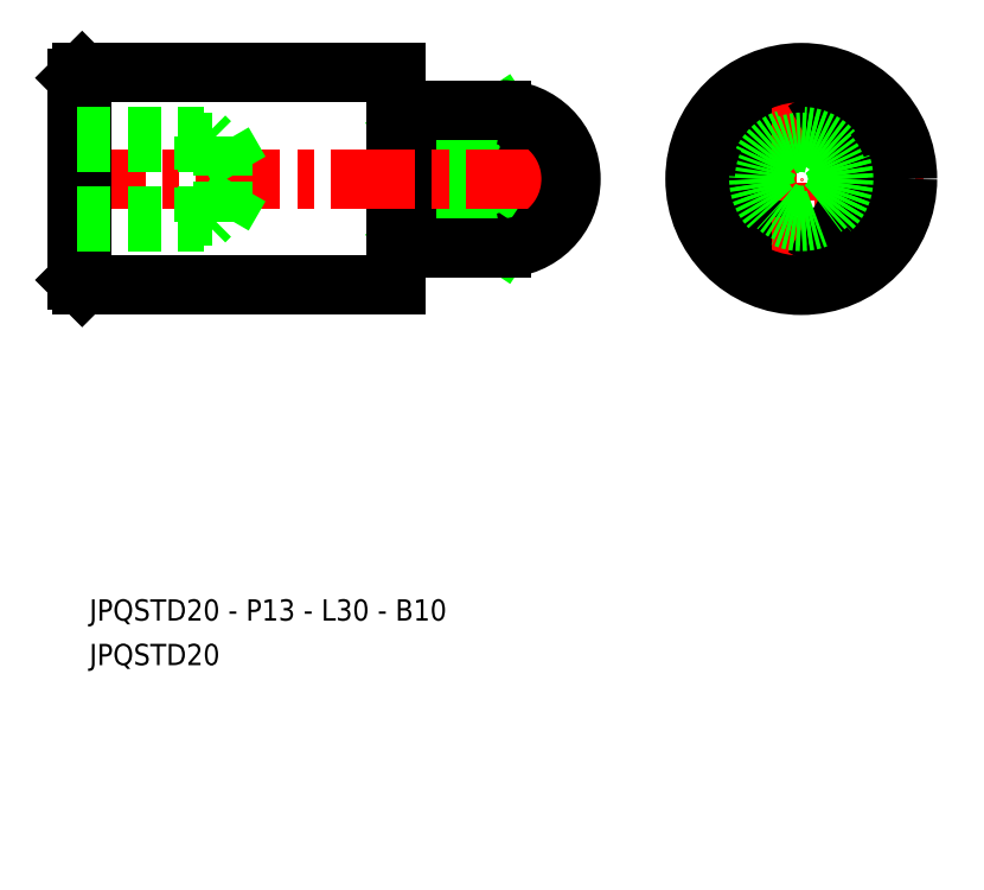
<metadata>
{"format":"dxf","ext":"dxf","renderer":"ezdxf+matplotlib","layout":"modelspace","background":"white","min_lineweight":24,"dpi":150}
</metadata>
<code>
0
SECTION
2
ENTITIES
0
LINE
8
0
10
60.93
20
55.66
30
0
11
60.84
21
55.52
31
0
0
ARC
8
0
10
58.34
20
61.52
30
0
40
6.4
50
293.8
51
66.19
0
ARC
8
0
10
58.34
20
61.52
30
0
40
6.5
50
247.4
51
292.6
0
LINE
8
0
10
55.76
20
55.66
30
0
11
55.84
21
55.52
31
0
0
ARC
8
0
10
58.34
20
61.52
30
0
40
6.4
50
246.2
51
293.8
0
LINE
8
0
10
60.93
20
67.37
30
0
11
60.84
21
67.52
31
0
0
ARC
8
0
10
58.34
20
61.52
30
0
40
6.5
50
67.38
51
112.6
0
ARC
8
0
10
58.34
20
61.52
30
0
40
6.4
50
66.19
51
113.8
0
LINE
8
0
10
55.76
20
67.37
30
0
11
55.84
21
67.52
31
0
0
ARC
8
0
10
58.34
20
61.52
30
0
40
6.4
50
113.8
51
246.2
0
ARC
8
0
10
58.34
20
61.52
30
0
40
6.4
50
293.8
51
293.8
0
POINT
8
CENTER
10
58.34
20
61.52
30
0
0
LINE
8
0
10
30.18
20
67.52
30
0
11
21.18
21
67.52
31
0
0
LINE
8
0
10
21.18
20
61.52
30
0
11
30.18
21
61.52
31
0
0
LINE
8
0
10
21.18
20
55.52
30
0
11
30.18
21
55.52
31
0
0
LINE
8
0
10
21.18
20
55.52
30
0
11
30.18
21
61.52
31
0
0
LINE
8
0
10
21.18
20
61.52
30
0
11
30.18
21
55.52
31
0
0
ARC
8
0
10
29.75
20
58.52
30
0
40
3.033
50
278.2
51
81.21
0
LINE
8
0
10
21.18
20
67.52
30
0
11
30.18
21
61.52
31
0
0
LINE
8
0
10
21.18
20
61.52
30
0
11
30.18
21
67.52
31
0
0
ARC
8
0
10
29.75
20
64.51
30
0
40
3.033
50
278.8
51
81.79
0
LINE
8
CENTER
10
46.84
20
61.52
30
0
11
69.84
21
61.52
31
0
0
LINE
8
0
10
52.38
20
61.52
30
0
11
55.76
21
67.37
31
0
0
LINE
8
0
10
52.38
20
61.52
30
0
11
55.76
21
55.66
31
0
0
LINE
8
CENTER
10
58.34
20
50.02
30
0
11
58.34
21
73.02
31
0
0
LINE
8
0
10
64.31
20
61.52
30
0
11
60.93
21
67.37
31
0
0
LINE
8
0
10
64.31
20
61.52
30
0
11
60.93
21
55.66
31
0
0
CIRCLE
8
0
10
58.34
20
61.52
30
0
40
10
0
CIRCLE
8
0
10
58.34
20
61.52
30
0
40
3.458
0
CIRCLE
8
0
10
58.34
20
61.52
30
0
40
4
0
POINT
8
0
10
20.18
20
61.52
30
0
0
LINE
8
0
10
20.28
20
67.92
30
0
11
21.08
21
67.92
31
0
0
LINE
8
0
10
20.18
20
68.02
30
0
11
20.18
21
71.52
31
0
0
ARC
8
0
10
21.08
20
68.02
30
0
40
0.1
50
270
51
0
0
ARC
8
0
10
20.28
20
68.02
30
0
40
0.1
50
180
51
270
0
LINE
8
0
10
-9.321
20
71.52
30
0
11
20.18
21
71.52
31
0
0
LINE
8
0
10
20.18
20
51.52
30
0
11
20.18
21
55.02
31
0
0
LINE
8
0
10
20.28
20
55.12
30
0
11
21.08
21
55.12
31
0
0
ARC
8
0
10
20.28
20
55.02
30
0
40
0.1
50
90
51
180
0
ARC
8
0
10
21.08
20
55.02
30
0
40
0.1
50
0
51
90
0
LINE
8
0
10
-9.321
20
51.52
30
0
11
20.18
21
51.52
31
0
0
LINE
8
0
10
21.18
20
55.02
30
0
11
21.18
21
68.02
31
0
0
LINE
8
0
10
20.18
20
55.02
30
0
11
20.18
21
68.02
31
0
0
LINE
8
CENTER
10
-11.32
20
61.52
30
0
11
38.18
21
61.52
31
0
0
LINE
8
0
10
21.18
20
55.02
30
0
11
30.18
21
55.02
31
0
0
LINE
8
0
10
21.18
20
68.02
30
0
11
30.18
21
68.02
31
0
0
ARC
8
0
10
30.18
20
61.52
30
0
40
6.5
50
270
51
90
0
LINE
8
0
10
-9.321
20
51.52
30
0
11
-9.321
21
71.52
31
0
0
LINE
8
0
10
-9.821
20
52.02
30
0
11
-9.321
21
51.52
31
0
0
LINE
8
0
10
-9.821
20
71.02
30
0
11
-9.321
21
71.52
31
0
0
LINE
8
0
10
-9.821
20
52.02
30
0
11
-9.821
21
71.02
31
0
0
LINE
8
0
10
2.179
20
65.52
30
0
11
2.721
21
64.97
31
0
0
LINE
8
0
10
-9.821
20
65.52
30
0
11
2.179
21
65.52
31
0
0
LINE
8
0
10
-9.821
20
64.97
30
0
11
3.931
21
64.97
31
0
0
LINE
8
0
10
3.931
20
64.97
30
0
11
3.931
21
61.52
31
0
0
LINE
8
0
10
3.931
20
64.97
30
0
11
5.928
21
61.52
31
0
0
LINE
8
0
10
2.179
20
65.52
30
0
11
2.179
21
61.52
31
0
0
LINE
8
0
10
3.931
20
58.06
30
0
11
5.928
21
61.52
31
0
0
LINE
8
0
10
3.931
20
58.06
30
0
11
3.931
21
61.52
31
0
0
LINE
8
0
10
2.179
20
57.52
30
0
11
2.721
21
58.06
31
0
0
LINE
8
0
10
2.179
20
57.52
30
0
11
2.179
21
61.52
31
0
0
LINE
8
0
10
-9.821
20
58.06
30
0
11
3.931
21
58.06
31
0
0
LINE
8
0
10
-9.821
20
57.52
30
0
11
2.179
21
57.52
31
0
0
TEXT
8
0
10
-8.641
20
15.81
30
0
40
2
1
JPQSTD20
0
TEXT
8
0
10
-8.641
20
20
30
0
40
2
1
JPQSTD20 - P13 - L30 - B10
0
ENDSEC
0
EOF

</code>
